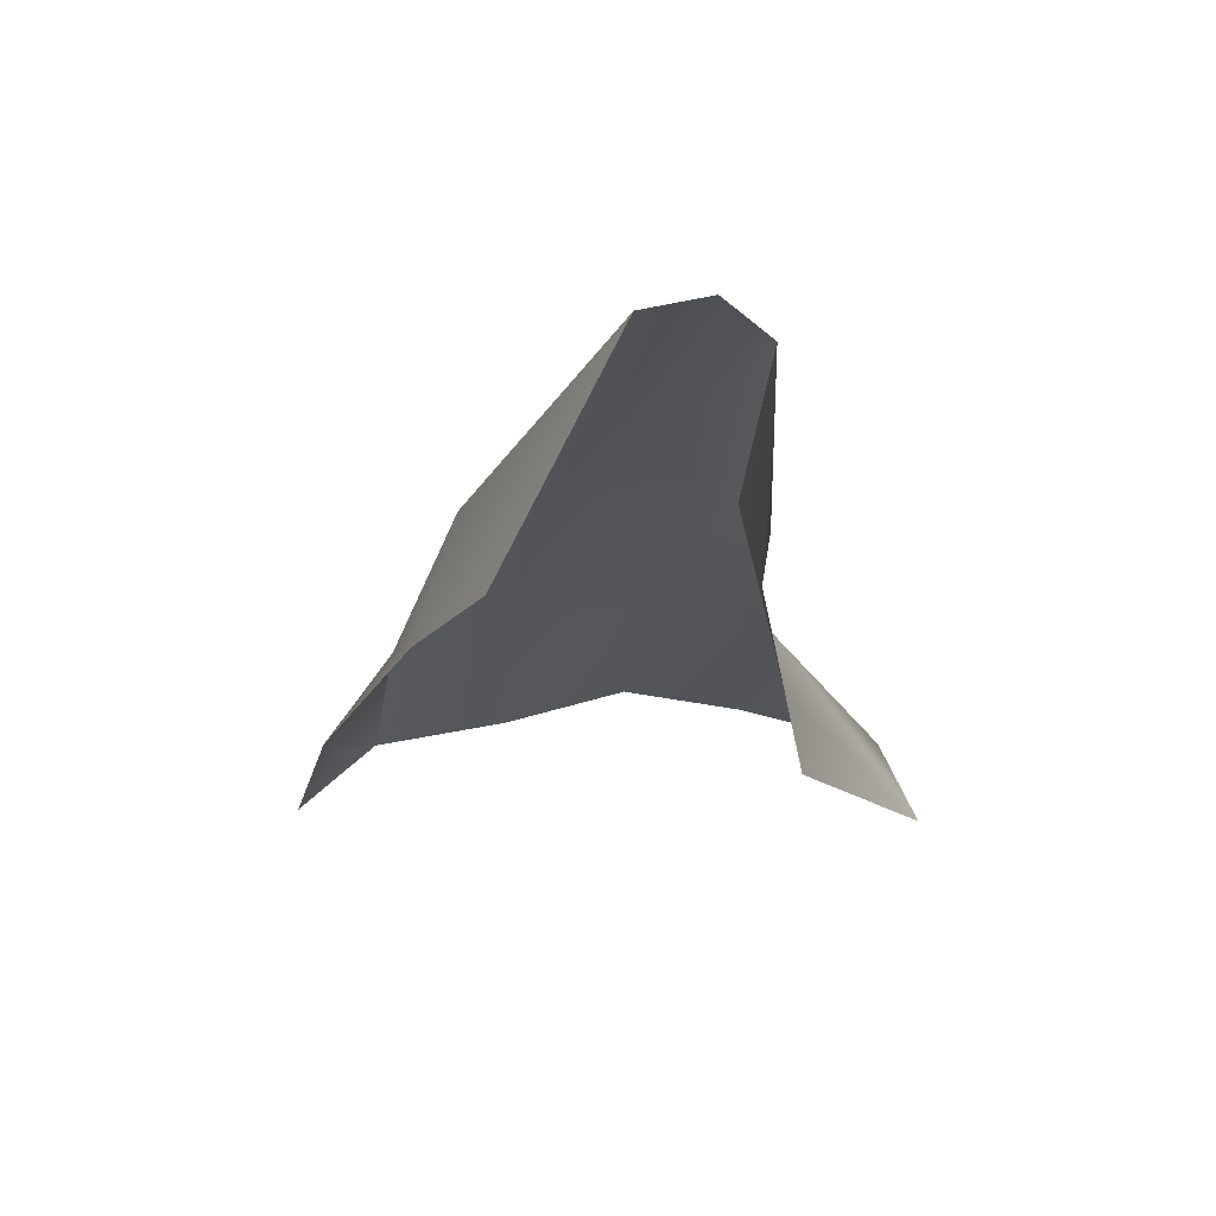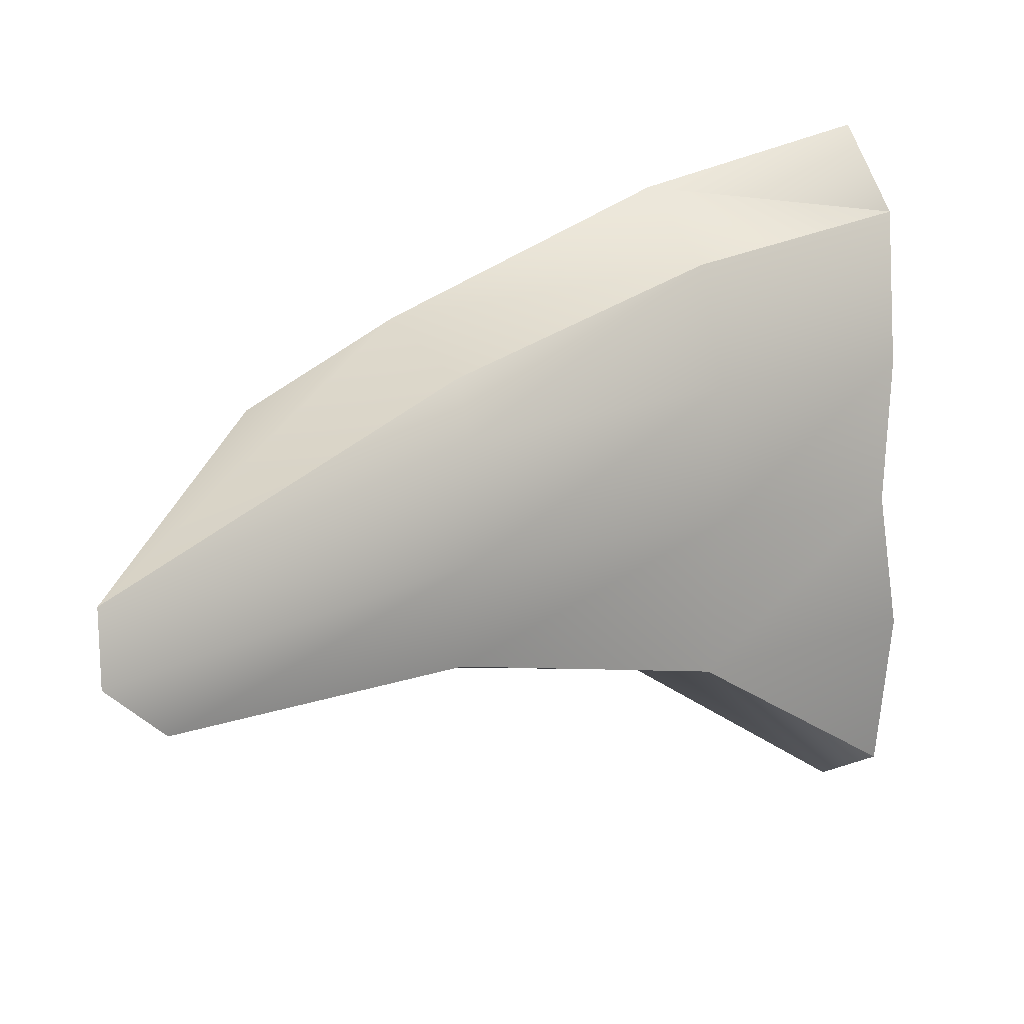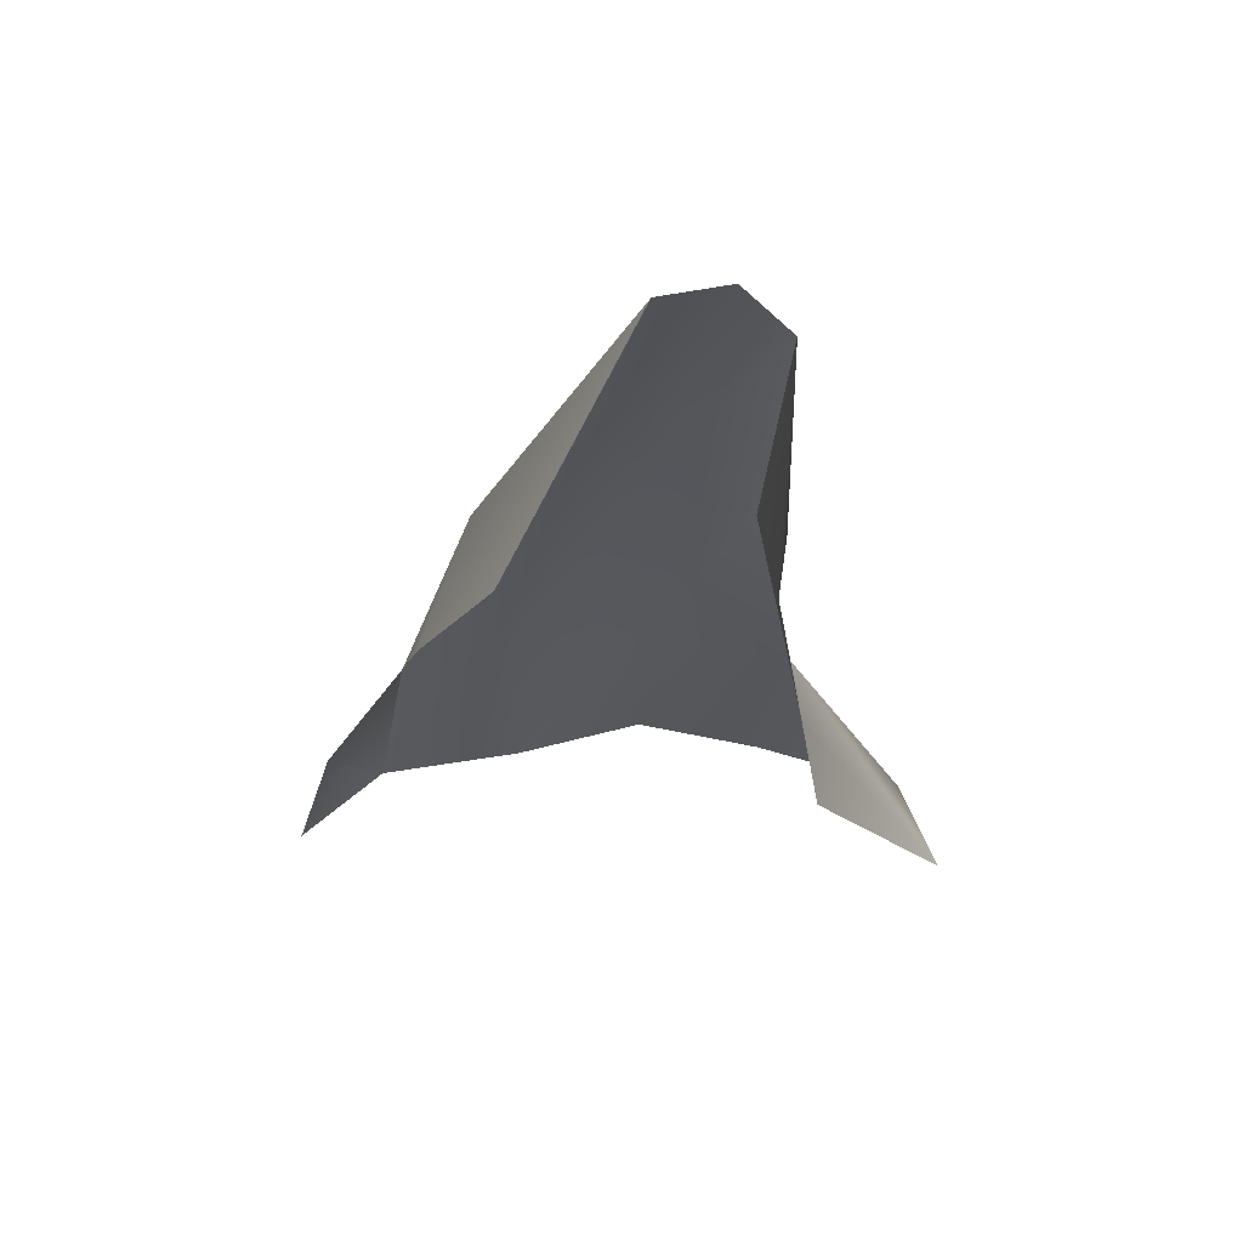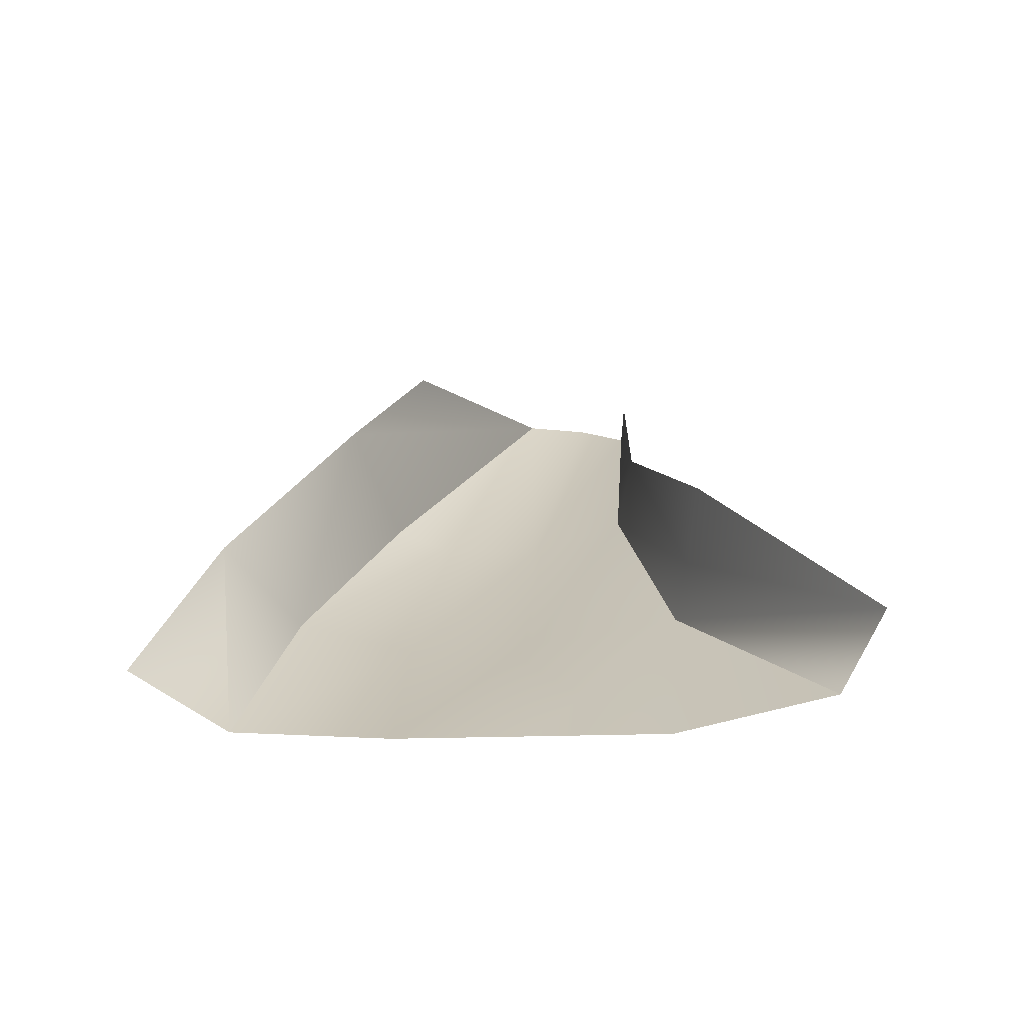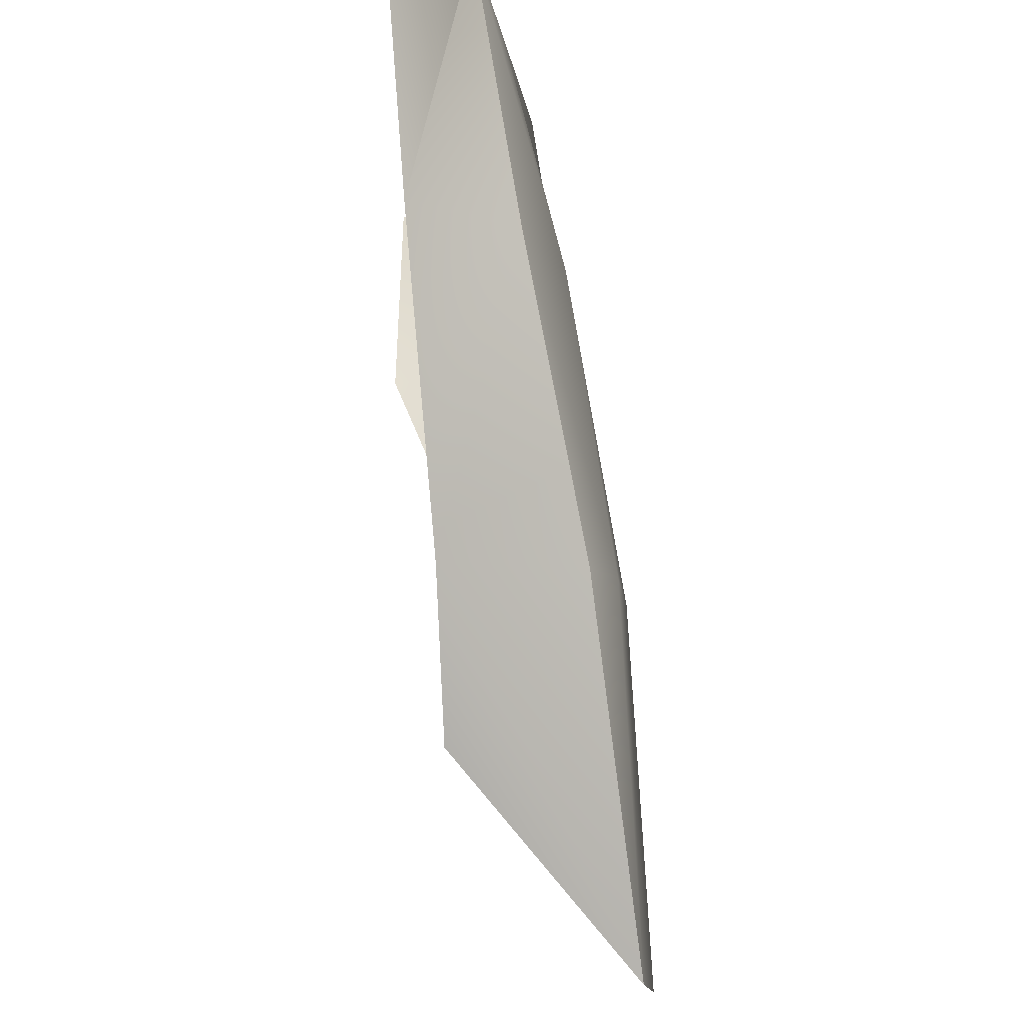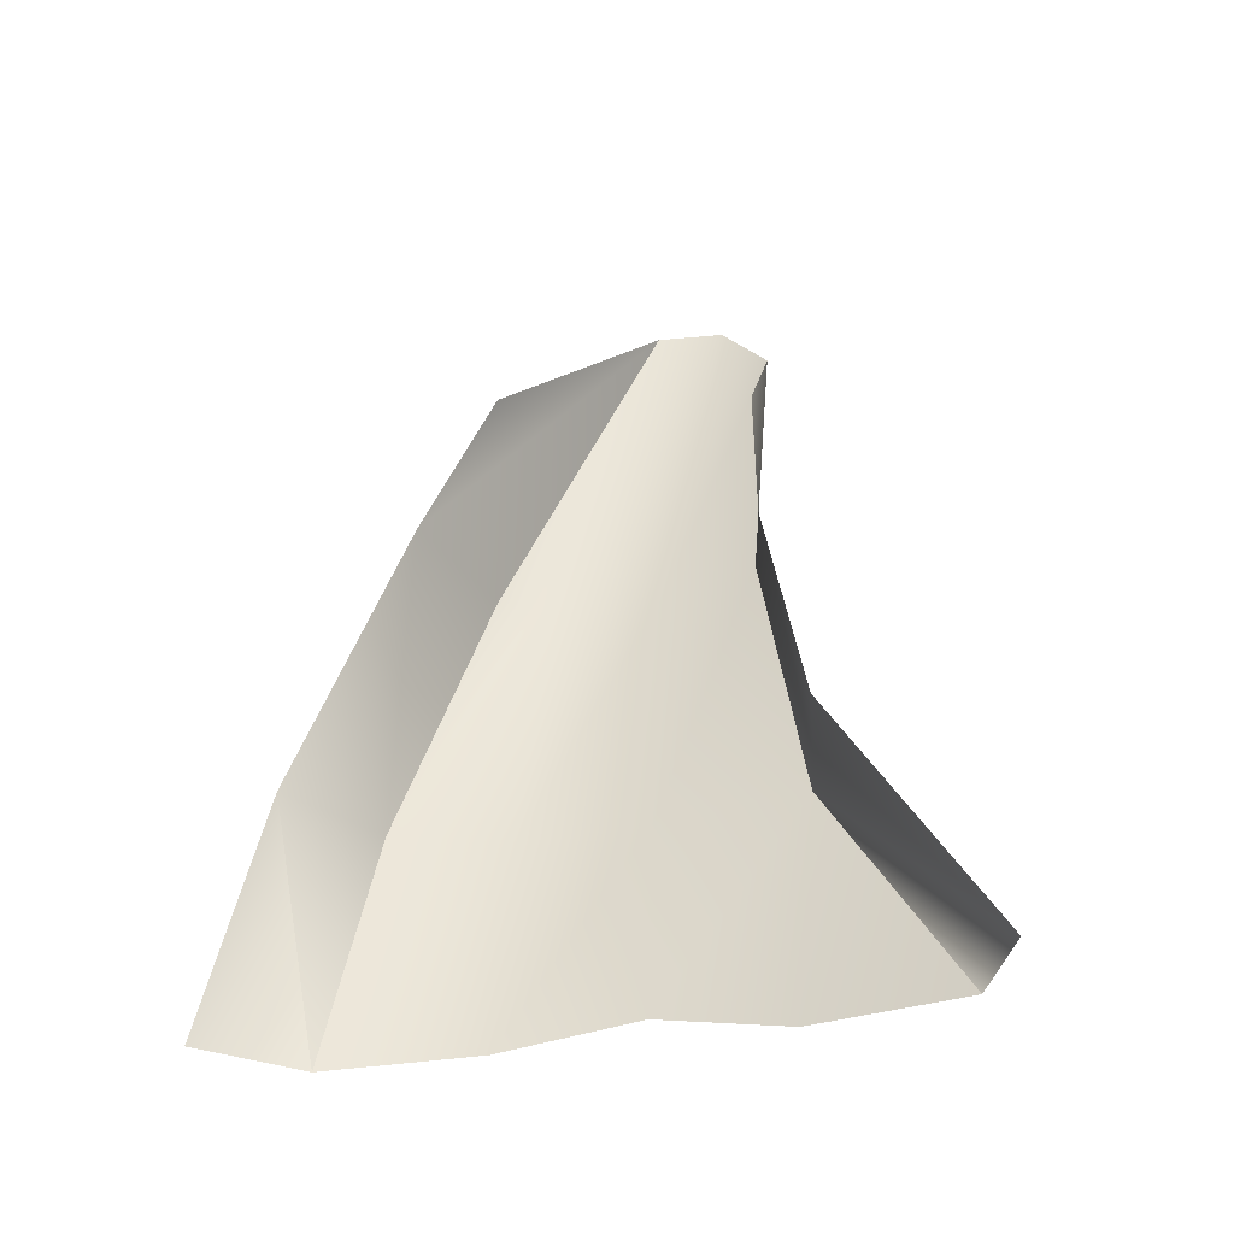
<metadata>
{"format":"obj","ext":"obj","renderer":"f3d","projection":"perspective","resolution":1024,"background":"white","views":[{"elev":71.4,"azim":90.0,"up":"+Y"},{"elev":11.2,"azim":-118.3,"up":"+Z"},{"elev":68.7,"azim":91.7,"up":"+Y"},{"elev":-62.6,"azim":94.4,"up":"+Y"},{"elev":75.1,"azim":177.7,"up":"+Z"},{"elev":-36.0,"azim":104.9,"up":"+Y"}]}
</metadata>
<code>
o 608_1
v 6.963 -18.82 0.9137
v 6.721 -16.79 0.7595
v 6.634 -16.79 -0.001577
v 6.95 -18.82 -0.001577
v 6.963 -18.82 0.9137
v 6.634 -16.79 -0.001577
v 6.653 -14.33 -0.01765
v 6.564 -14.31 -0.4933
v 6.634 -16.79 -0.001577
v 6.721 -16.79 0.7595
v 6.653 -14.33 -0.01765
v 6.634 -16.79 -0.001577
v 6.653 -14.74 -0.8502
v 6.855 -16.79 -0.7303
v 6.634 -16.79 -0.001577
v 6.564 -14.31 -0.4933
v 6.653 -14.74 -0.8502
v 6.634 -16.79 -0.001577
v 7.948 -18.82 2.19
v 7.25 -18.82 1.708
v 7.482 -20.55 1.993
v 8.01 -20.55 2.59
v 7.948 -18.82 2.19
v 7.482 -20.55 1.993
v 6.963 -18.82 0.9137
v 7.307 -20.49 0.9367
v 7.482 -20.55 1.993
v 7.25 -18.82 1.708
v 6.963 -18.82 0.9137
v 7.482 -20.55 1.993
v 7.085 -18.82 -1.076
v 7.202 -20.49 -0.9399
v 7.112 -20.28 -0.001577
v 6.95 -18.82 -0.001577
v 7.085 -18.82 -1.076
v 7.112 -20.28 -0.001577
v 7.25 -18.82 1.708
v 6.912 -16.79 1.112
v 6.721 -16.79 0.7595
v 6.963 -18.82 0.9137
v 7.25 -18.82 1.708
v 6.721 -16.79 0.7595
v 7.851 -16.79 1.397
v 6.912 -16.79 1.112
v 7.25 -18.82 1.708
v 7.948 -18.82 2.19
v 7.851 -16.79 1.397
v 7.25 -18.82 1.708
v 7.471 -20.55 -2.042
v 7.202 -20.49 -0.9399
v 7.085 -18.82 -1.076
v 6.855 -16.79 -0.7303
v 7.085 -18.82 -1.076
v 6.95 -18.82 -0.001577
v 6.634 -16.79 -0.001577
v 6.855 -16.79 -0.7303
v 6.95 -18.82 -0.001577
v 7.307 -20.49 0.9367
v 6.963 -18.82 0.9137
v 6.95 -18.82 -0.001577
v 7.112 -20.28 -0.001577
v 7.307 -20.49 0.9367
v 6.95 -18.82 -0.001577
v 6.653 -14.74 -0.8502
v 7.437 -15.77 -0.8628
v 7.43 -16.79 -0.8754
v 6.855 -16.79 -0.7303
v 6.653 -14.74 -0.8502
v 7.43 -16.79 -0.8754
v 6.721 -16.79 0.7595
v 6.912 -16.79 1.112
v 6.653 -14.33 -0.01765
v 6.653 -14.33 -0.01765
v 6.912 -16.79 1.112
v 7.851 -16.79 1.397
v 7.848 -15.76 0.8613
v 6.653 -14.33 -0.01765
v 7.851 -16.79 1.397
v 7.085 -18.82 -1.076
v 7.564 -18.82 -1.171
v 8.104 -20.55 -2.339
v 7.471 -20.55 -2.042
v 7.085 -18.82 -1.076
v 8.104 -20.55 -2.339
v 7.564 -18.82 -1.171
v 7.43 -16.79 -0.8754
v 8.168 -18.82 -1.277
v 8.104 -20.55 -2.339
v 7.564 -18.82 -1.171
v 8.168 -18.82 -1.277
v 6.855 -16.79 -0.7303
v 7.43 -16.79 -0.8754
v 7.564 -18.82 -1.171
v 7.085 -18.82 -1.076
v 6.855 -16.79 -0.7303
v 7.564 -18.82 -1.171
f 1 2 3
f 4 5 6
f 7 8 9
f 10 11 12
f 13 14 15
f 16 17 18
f 19 20 21
f 22 23 24
f 25 26 27
f 28 29 30
f 31 32 33
f 34 35 36
f 37 38 39
f 40 41 42
f 43 44 45
f 46 47 48
f 49 50 51
f 52 53 54
f 55 56 57
f 58 59 60
f 61 62 63
f 64 65 66
f 67 68 69
f 70 71 72
f 73 74 75
f 76 77 78
f 79 80 81
f 82 83 84
f 85 86 87
f 88 89 90
f 91 92 93
f 94 95 96

</code>
